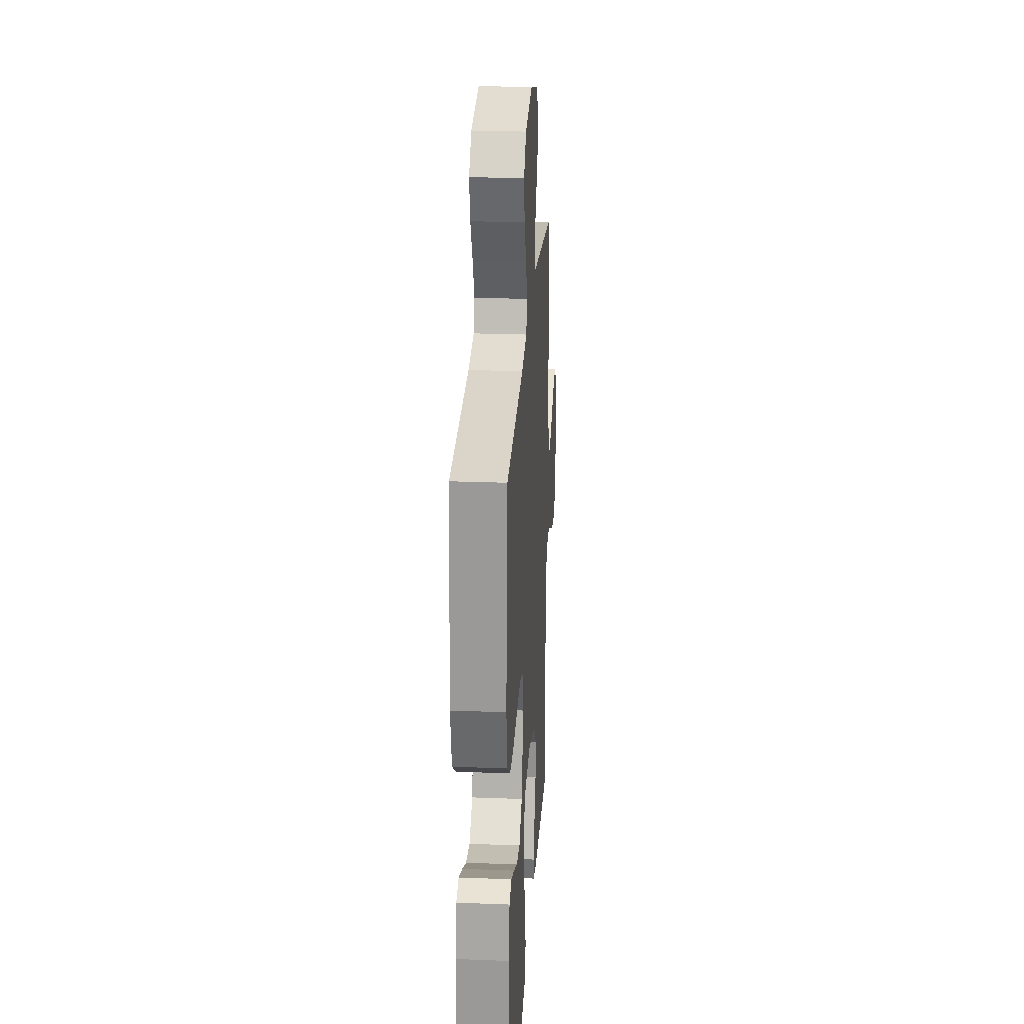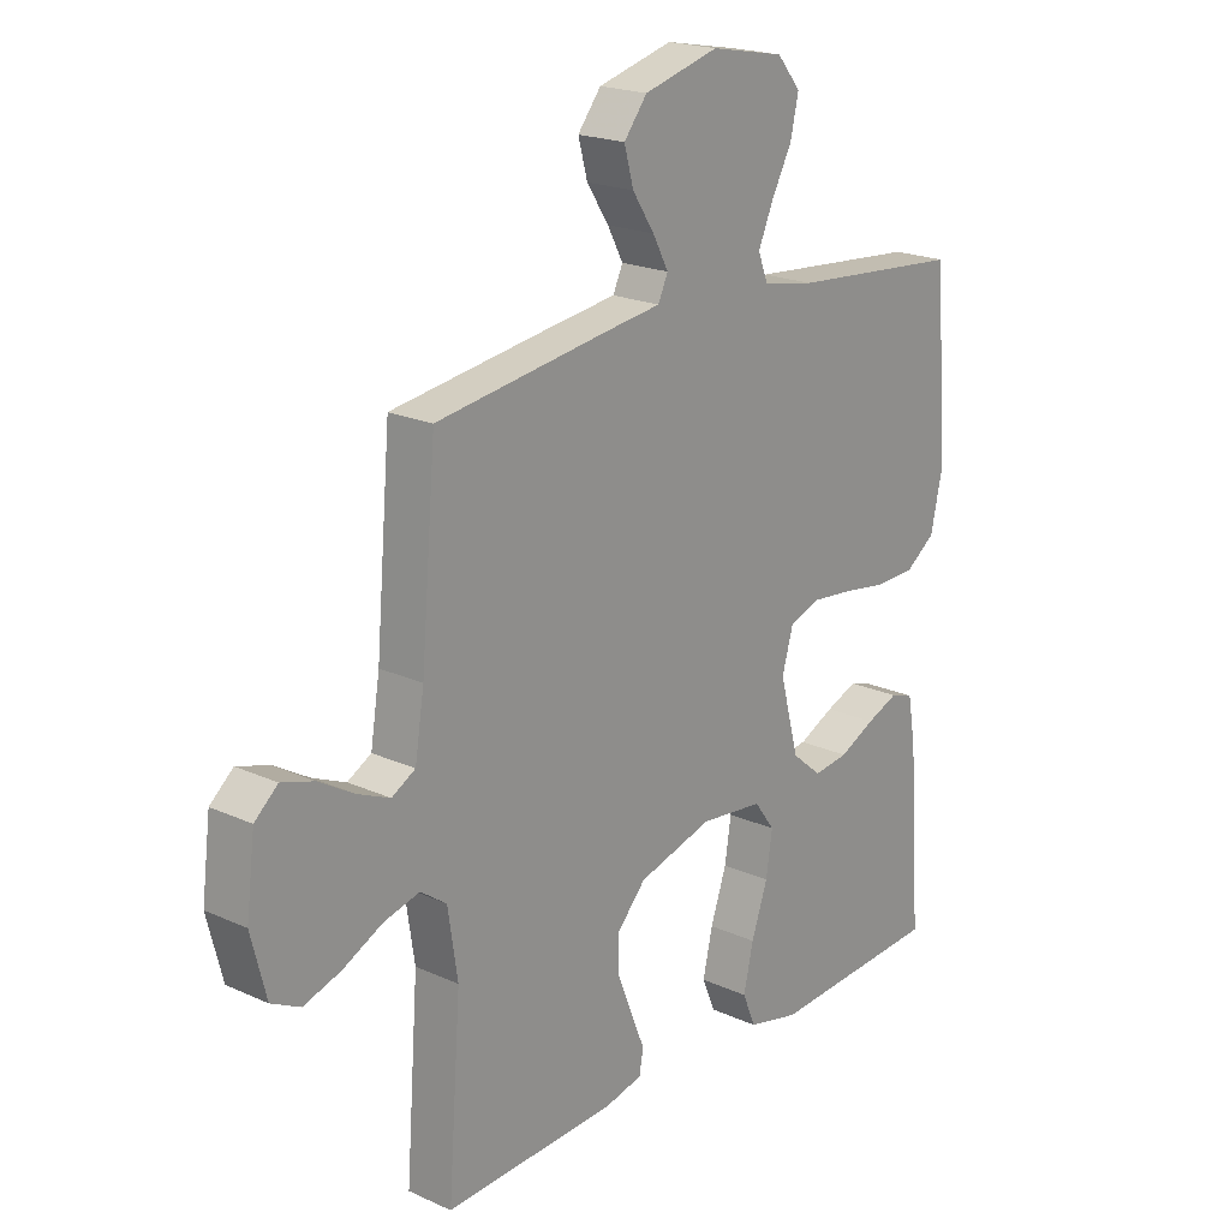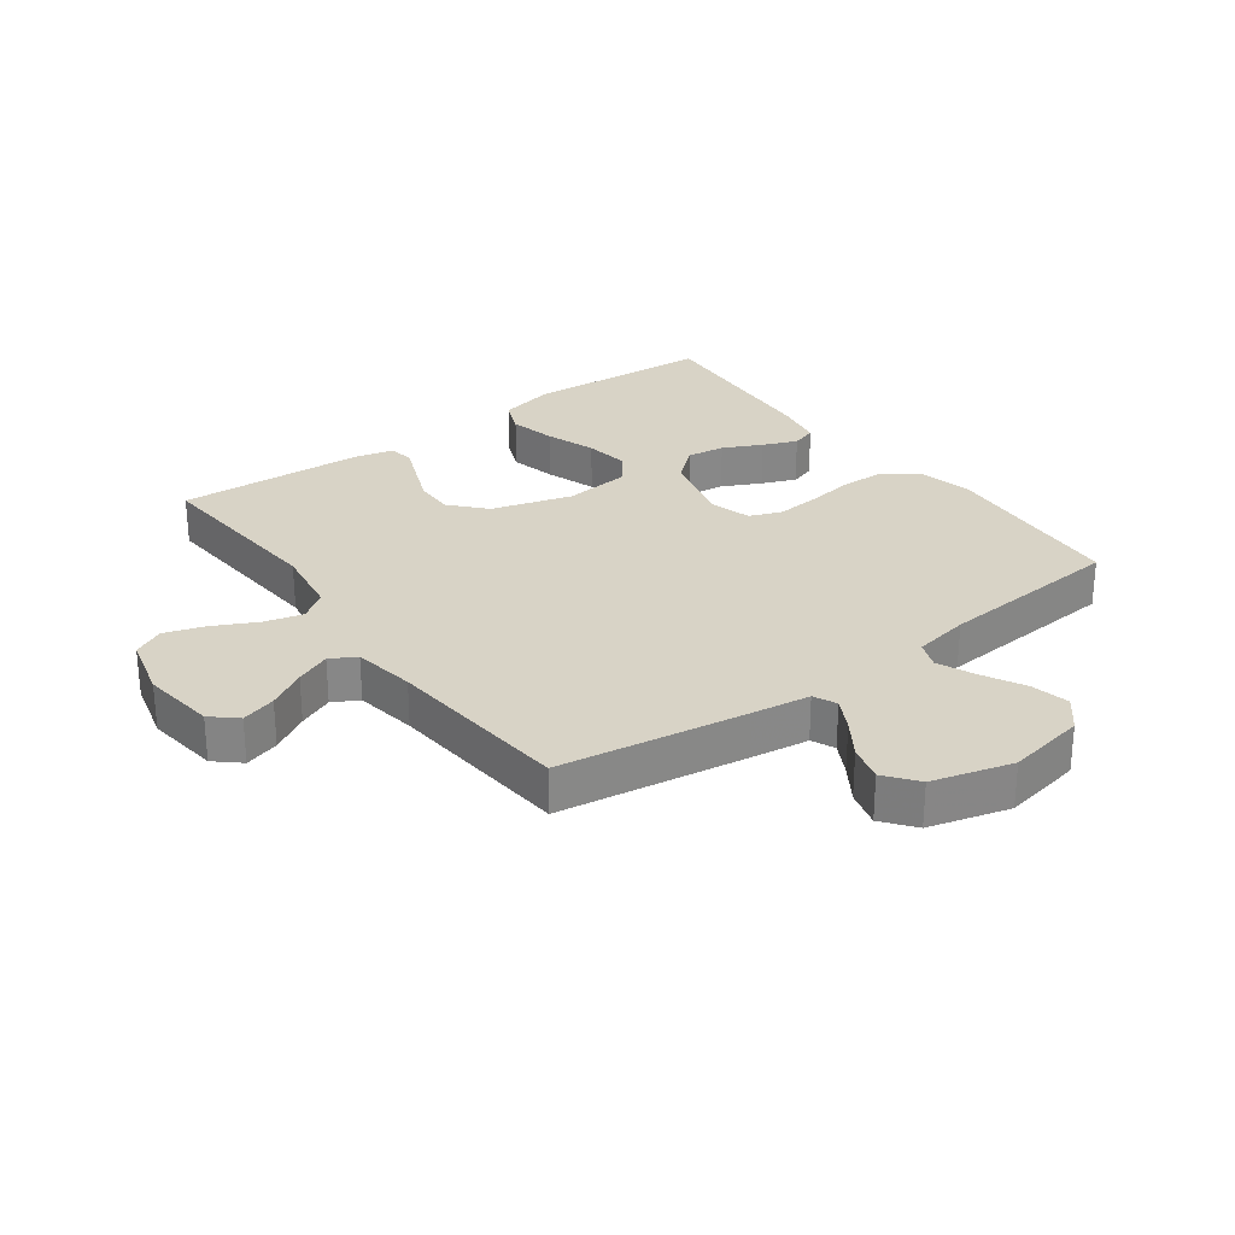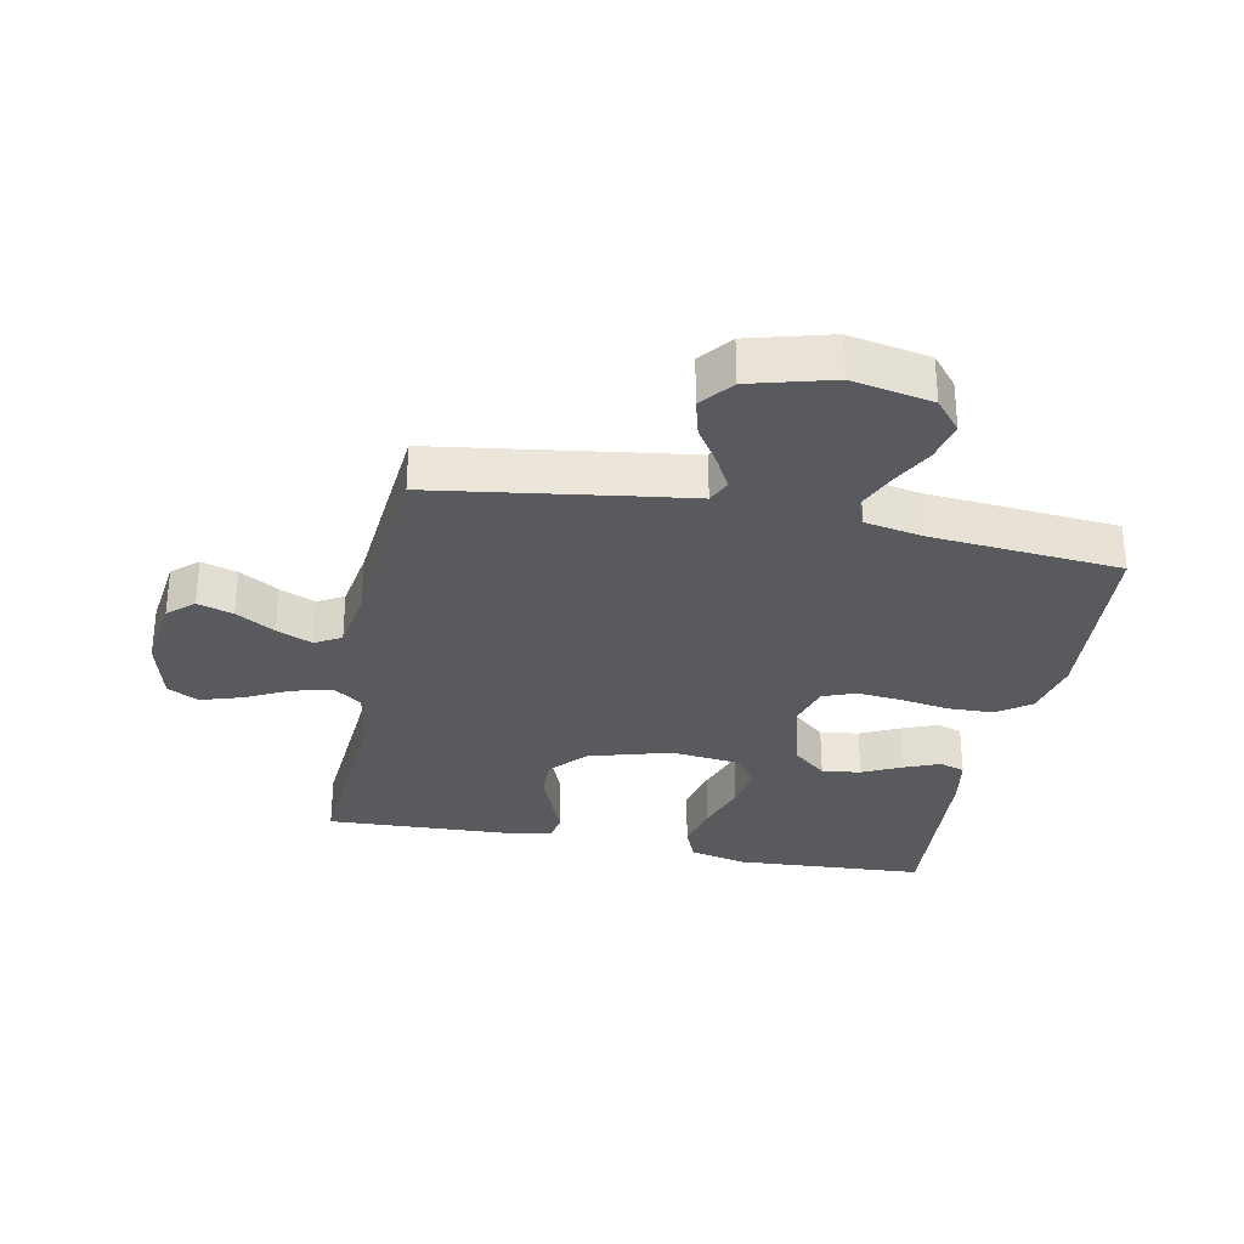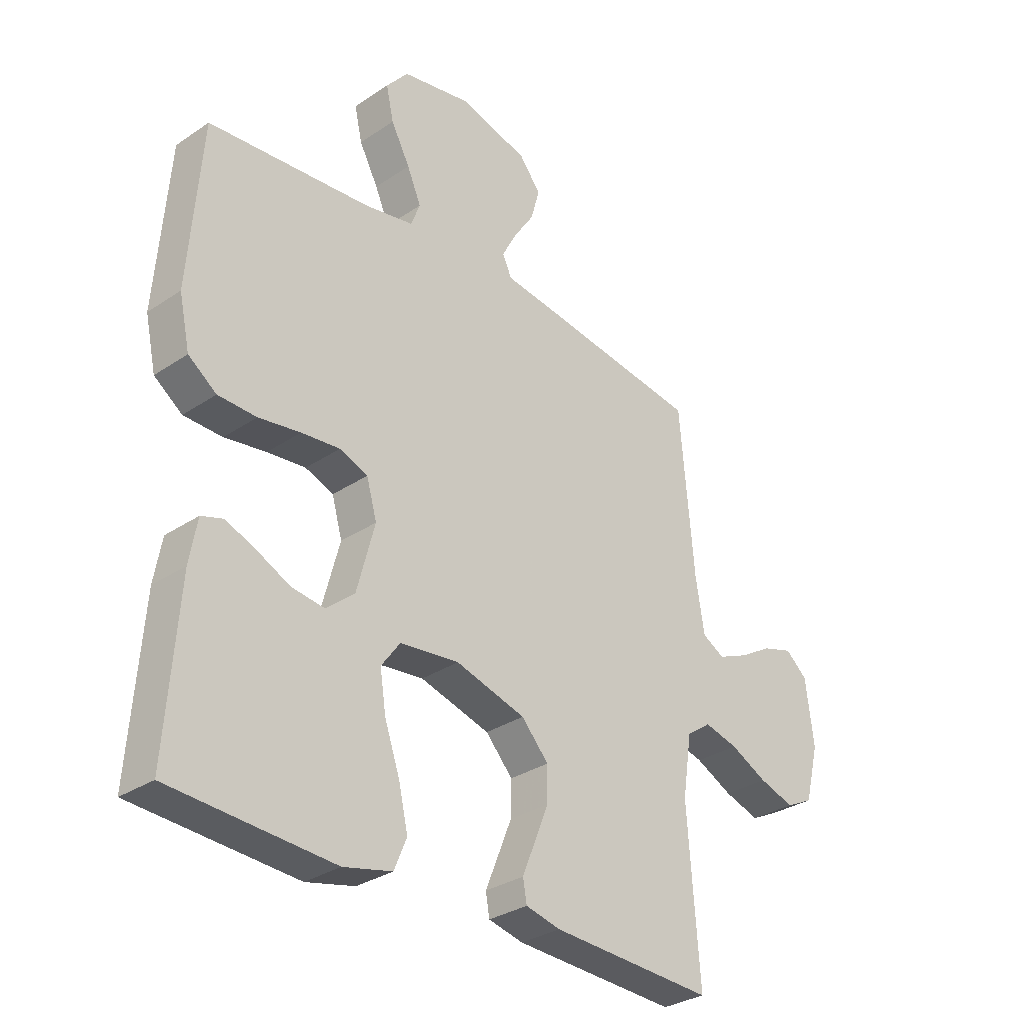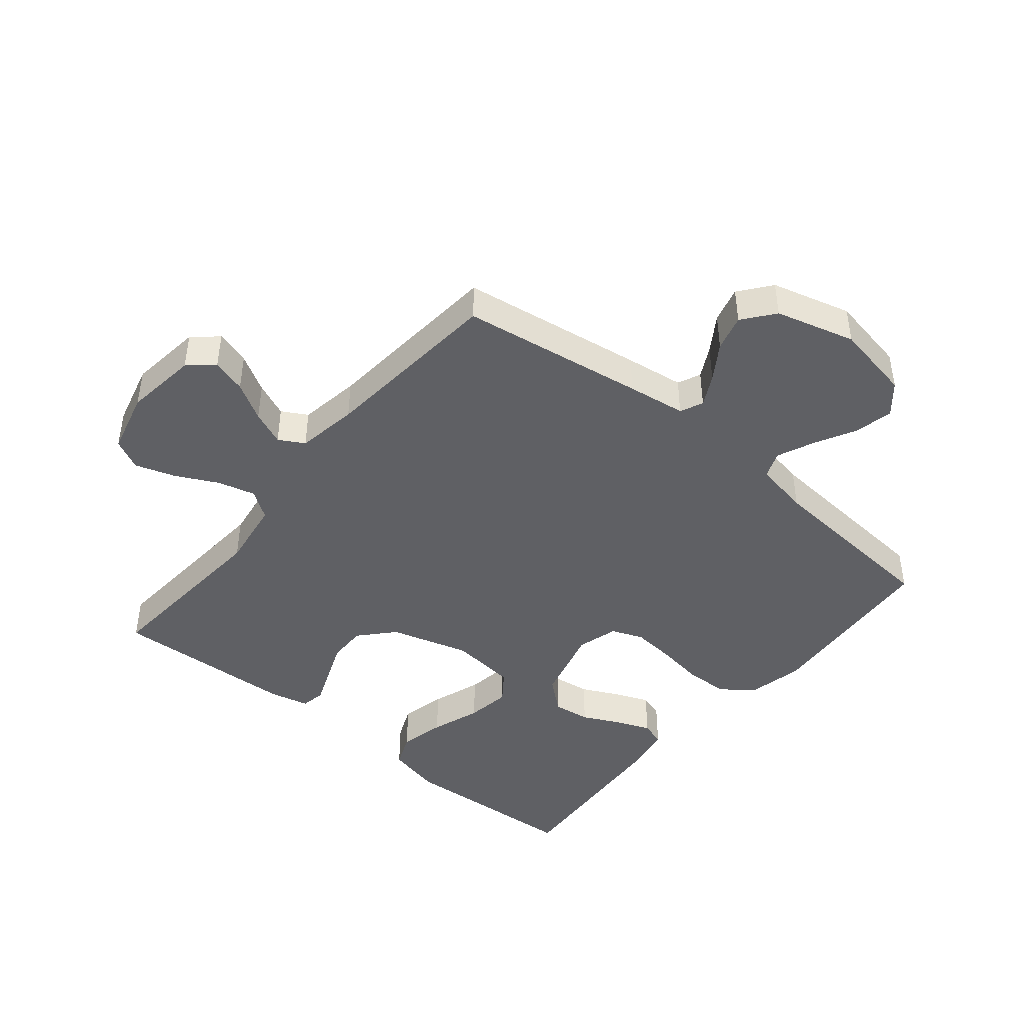
<metadata>
{"format":"obj","ext":"obj","renderer":"f3d","projection":"perspective","resolution":1024,"background":"white","views":[{"elev":24.7,"azim":93.6,"up":"+Z"},{"elev":20.3,"azim":-50.3,"up":"+Z"},{"elev":28.0,"azim":-36.2,"up":"+Y"},{"elev":-30.8,"azim":-11.3,"up":"+Y"},{"elev":-31.2,"azim":133.8,"up":"+Z"},{"elev":-44.0,"azim":-39.5,"up":"+Y"}]}
</metadata>
<code>
v -0.5 0.07 0.5
v -0.2 0.07 0.544
v -0.105 0.07 0.557
v -0.088 0.07 0.594
v -0.115 0.07 0.645
v -0.153 0.07 0.703
v -0.169 0.07 0.762
v -0.129 0.07 0.813
v 0 0.07 0.848
v 0.127 0.07 0.824
v 0.168 0.07 0.775
v 0.154 0.07 0.712
v 0.119 0.07 0.646
v 0.093 0.07 0.586
v 0.11 0.07 0.542
v 0.2 0.07 0.525
v 0.5 0.07 0.5
v 0.523 0.07 0.2
v 0.503 0.07 0.108
v 0.451 0.07 0.07
v 0.38 0.07 0.068
v 0.303 0.07 0.08
v 0.232 0.07 0.087
v 0.18 0.07 0.067
v 0.161 0.07 0
v 0.194 0.07 -0.124
v 0.246 0.07 -0.168
v 0.307 0.07 -0.16
v 0.369 0.07 -0.13
v 0.424 0.07 -0.108
v 0.464 0.07 -0.121
v 0.478 0.07 -0.2
v 0.5 0.07 -0.5
v 0.2 0.07 -0.518
v 0.111 0.07 -0.497
v 0.088 0.07 -0.442
v 0.105 0.07 -0.367
v 0.133 0.07 -0.286
v 0.144 0.07 -0.214
v 0.109 0.07 -0.166
v 0 0.07 -0.154
v -0.129 0.07 -0.191
v -0.179 0.07 -0.246
v -0.178 0.07 -0.309
v -0.152 0.07 -0.374
v -0.129 0.07 -0.431
v -0.136 0.07 -0.471
v -0.2 0.07 -0.486
v -0.5 0.07 -0.5
v -0.478 0.07 -0.2
v -0.495 0.07 -0.088
v -0.54 0.07 -0.056
v -0.602 0.07 -0.072
v -0.67 0.07 -0.106
v -0.735 0.07 -0.127
v -0.785 0.07 -0.102
v -0.811 0.07 0
v -0.796 0.07 0.119
v -0.756 0.07 0.154
v -0.7 0.07 0.137
v -0.639 0.07 0.101
v -0.583 0.07 0.077
v -0.542 0.07 0.1
v -0.526 0.07 0.2
v -0.5 0 0.5
v -0.2 0 0.544
v -0.105 0 0.557
v -0.088 0 0.594
v -0.115 0 0.645
v -0.153 0 0.703
v -0.169 0 0.762
v -0.129 0 0.813
v 0 0 0.848
v 0.127 0 0.824
v 0.168 0 0.775
v 0.154 0 0.712
v 0.119 0 0.646
v 0.093 0 0.586
v 0.11 0 0.542
v 0.2 0 0.525
v 0.5 0 0.5
v 0.523 0 0.2
v 0.503 0 0.108
v 0.451 0 0.07
v 0.38 0 0.068
v 0.303 0 0.08
v 0.232 0 0.087
v 0.18 0 0.067
v 0.161 0 0
v 0.194 0 -0.124
v 0.246 0 -0.168
v 0.307 0 -0.16
v 0.369 0 -0.13
v 0.424 0 -0.108
v 0.464 0 -0.121
v 0.478 0 -0.2
v 0.5 0 -0.5
v 0.2 0 -0.518
v 0.111 0 -0.497
v 0.088 0 -0.442
v 0.105 0 -0.367
v 0.133 0 -0.286
v 0.144 0 -0.214
v 0.109 0 -0.166
v 0 0 -0.154
v -0.129 0 -0.191
v -0.179 0 -0.246
v -0.178 0 -0.309
v -0.152 0 -0.374
v -0.129 0 -0.431
v -0.136 0 -0.471
v -0.2 0 -0.486
v -0.5 0 -0.5
v -0.478 0 -0.2
v -0.495 0 -0.088
v -0.54 0 -0.056
v -0.602 0 -0.072
v -0.67 0 -0.106
v -0.735 0 -0.127
v -0.785 0 -0.102
v -0.811 0 0
v -0.796 0 0.119
v -0.756 0 0.154
v -0.7 0 0.137
v -0.639 0 0.101
v -0.583 0 0.077
v -0.542 0 0.1
v -0.526 0 0.2
f 58 59 60 61
f 58 61 62
f 57 58 62
f 56 57 62
f 53 54 55 56
f 52 53 56 62
f 51 52 62 63
f 47 48 49 50
f 45 46 47 50
f 44 45 50 51
f 43 44 51 63
f 35 36 37 38
f 35 38 39
f 34 35 39
f 33 34 39
f 32 33 39 40
f 28 29 30 31
f 28 31 32
f 27 28 32
f 19 20 21 22
f 19 22 23
f 16 17 18 19
f 15 16 19 23
f 14 15 23 24
f 10 11 12 13
f 10 13 14
f 9 10 14
f 5 6 7 8
f 4 5 8 9
f 64 1 2 3
f 43 63 64 3
f 27 32 40 41
f 26 27 41
f 25 26 41
f 25 41 42
f 24 25 42
f 4 9 14 24
f 4 24 42
f 3 4 42 43
f 125 124 123 122
f 126 125 122
f 126 122 121
f 126 121 120
f 120 119 118 117
f 126 120 117 116
f 127 126 116 115
f 114 113 112 111
f 114 111 110 109
f 115 114 109 108
f 127 115 108 107
f 102 101 100 99
f 103 102 99
f 103 99 98
f 103 98 97
f 104 103 97 96
f 95 94 93 92
f 96 95 92
f 96 92 91
f 86 85 84 83
f 87 86 83
f 83 82 81 80
f 87 83 80 79
f 88 87 79 78
f 77 76 75 74
f 78 77 74
f 78 74 73
f 72 71 70 69
f 73 72 69 68
f 67 66 65 128
f 67 128 127 107
f 105 104 96 91
f 105 91 90
f 105 90 89
f 106 105 89
f 106 89 88
f 88 78 73 68
f 106 88 68
f 107 106 68 67
f 1 65 66 2
f 2 66 67 3
f 3 67 68 4
f 4 68 69 5
f 5 69 70 6
f 6 70 71 7
f 7 71 72 8
f 8 72 73 9
f 9 73 74 10
f 10 74 75 11
f 11 75 76 12
f 12 76 77 13
f 13 77 78 14
f 14 78 79 15
f 15 79 80 16
f 16 80 81 17
f 17 81 82 18
f 18 82 83 19
f 19 83 84 20
f 20 84 85 21
f 21 85 86 22
f 22 86 87 23
f 23 87 88 24
f 24 88 89 25
f 25 89 90 26
f 26 90 91 27
f 27 91 92 28
f 28 92 93 29
f 29 93 94 30
f 30 94 95 31
f 31 95 96 32
f 32 96 97 33
f 33 97 98 34
f 34 98 99 35
f 35 99 100 36
f 36 100 101 37
f 37 101 102 38
f 38 102 103 39
f 39 103 104 40
f 40 104 105 41
f 41 105 106 42
f 42 106 107 43
f 43 107 108 44
f 44 108 109 45
f 45 109 110 46
f 46 110 111 47
f 47 111 112 48
f 48 112 113 49
f 49 113 114 50
f 50 114 115 51
f 51 115 116 52
f 52 116 117 53
f 53 117 118 54
f 54 118 119 55
f 55 119 120 56
f 56 120 121 57
f 57 121 122 58
f 58 122 123 59
f 59 123 124 60
f 60 124 125 61
f 61 125 126 62
f 62 126 127 63
f 63 127 128 64
f 64 128 65 1

</code>
